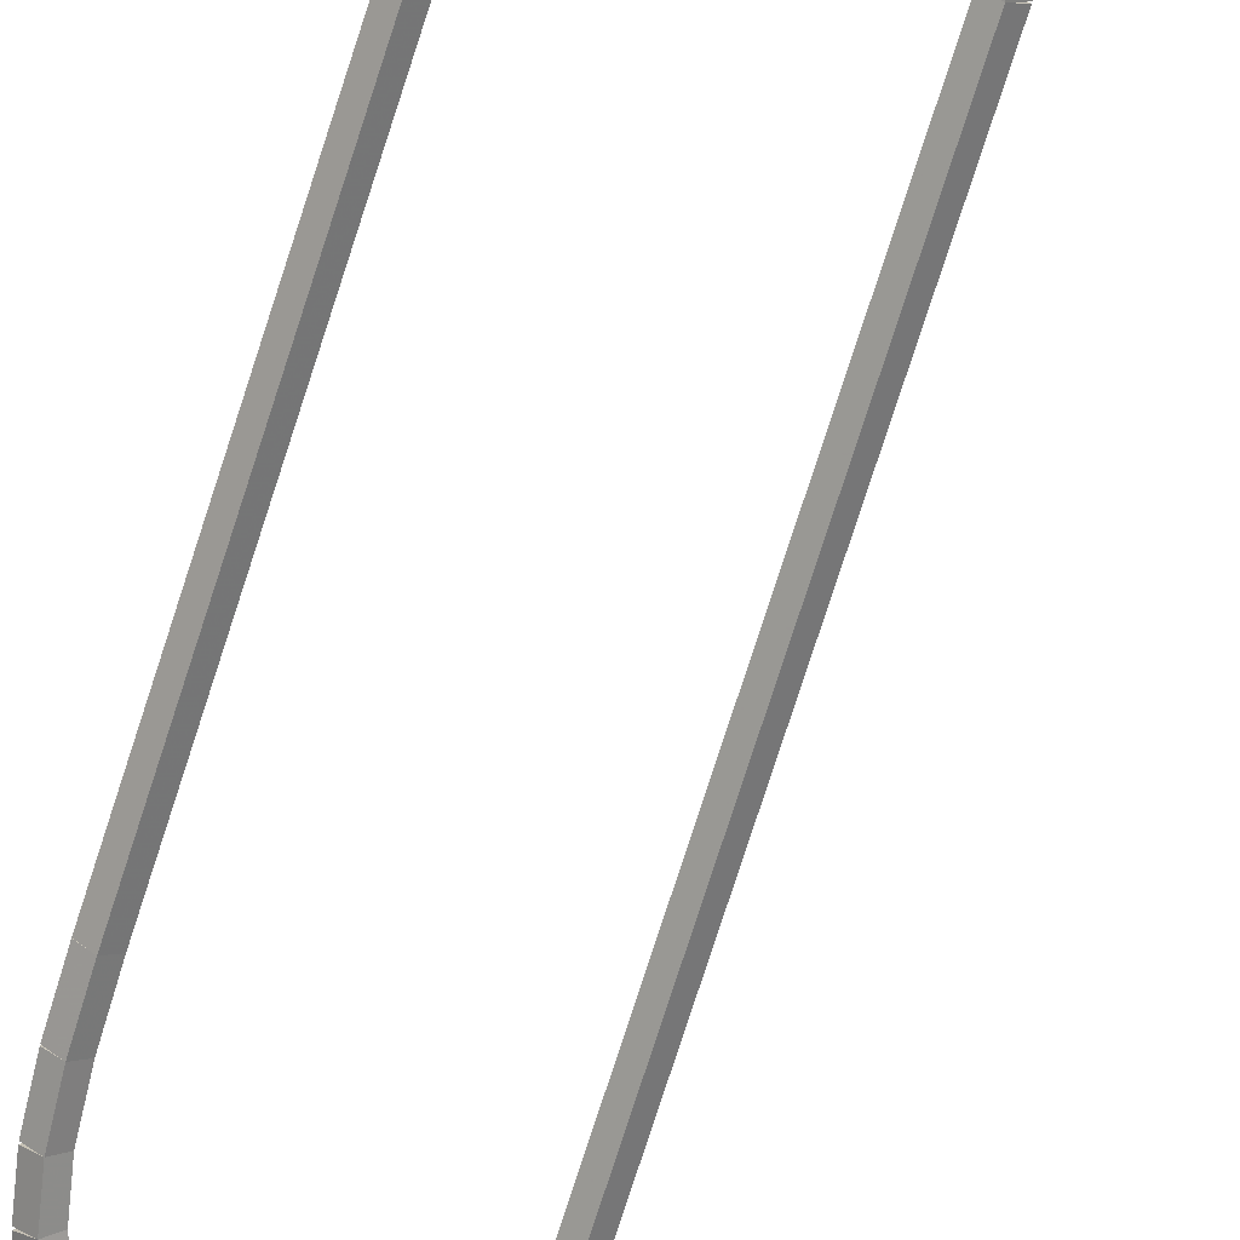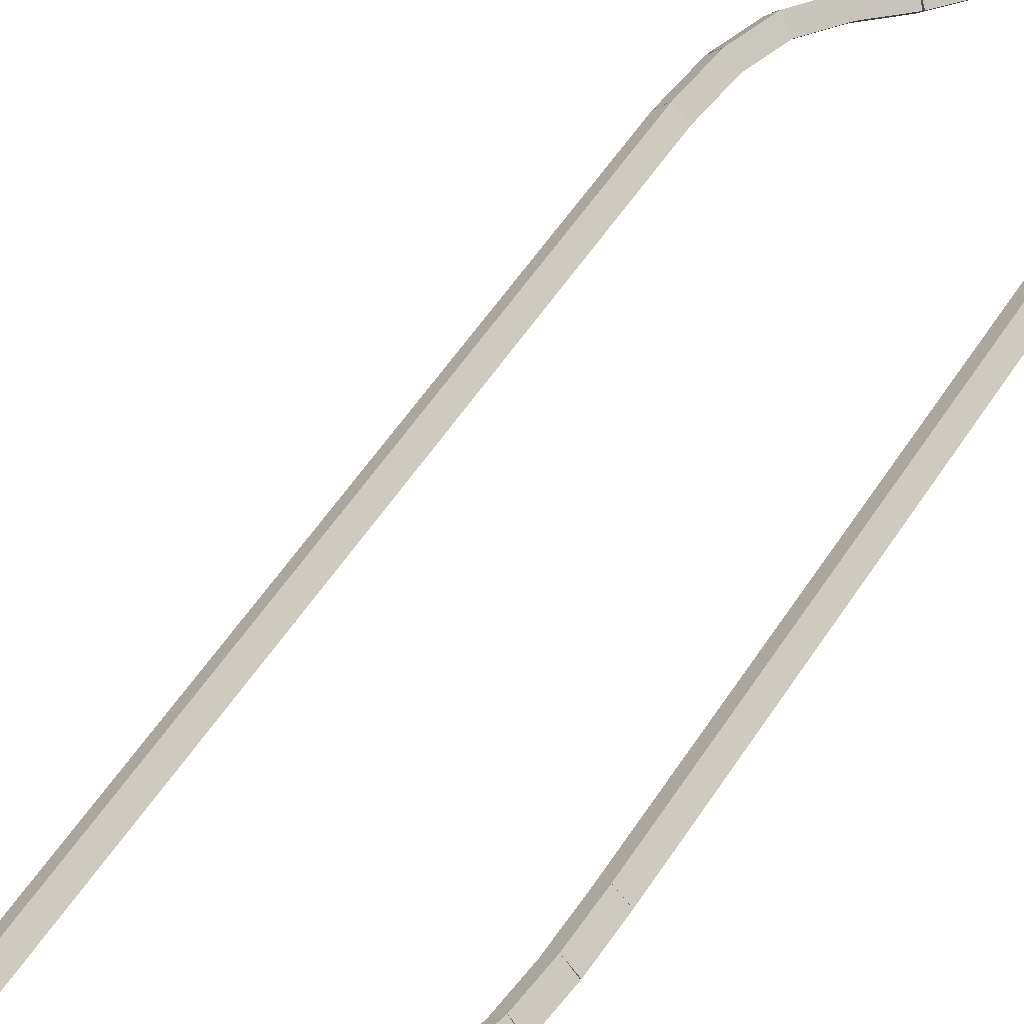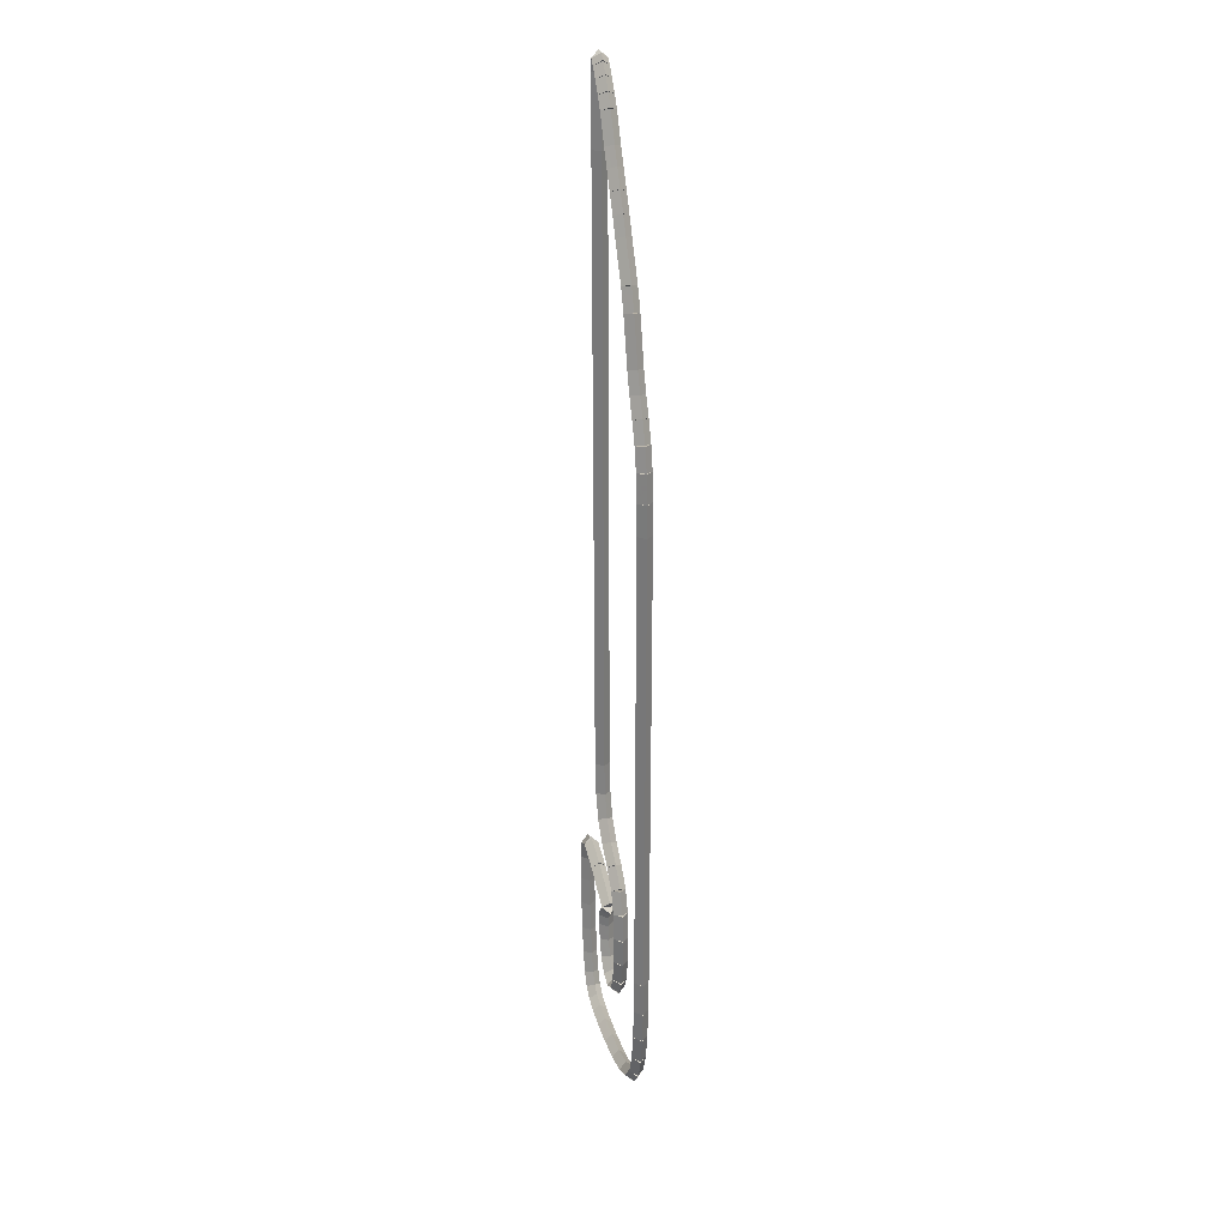
<metadata>
{"format":"obj","ext":"obj","renderer":"f3d","projection":"perspective","resolution":1024,"background":"white","views":[{"elev":-71.5,"azim":-17.7,"up":"+Z"},{"elev":45.4,"azim":-151.4,"up":"+Z"},{"elev":27.5,"azim":-105.3,"up":"+Y"}]}
</metadata>
<code>
g name
v 18.57 19.41 22.2
v 18.66 19.24 22
v 18.57 19.41 21.8
v 18.48 19.59 22
v 17.46 18.83 22.2
v 17.55 18.65 22
v 17.46 18.83 21.8
v 17.36 19.01 22
f 1 2 3 4
f 6 2 1 5
f 5 1 4 8
f 6 5 8 7
f 8 4 3 7
f 7 3 2 6
g name
v 19.35 19.69 22.2
v 19.41 19.51 22
v 19.35 19.69 21.8
v 19.28 19.88 22
v 18.57 19.41 22.2
v 18.64 19.23 22
v 18.57 19.41 21.8
v 18.5 19.6 22
f 9 10 11 12
f 14 10 9 13
f 13 9 12 16
f 14 13 16 15
f 16 12 11 15
f 15 11 10 14
g name
v 19.69 19.53 22.2
v 19.61 19.35 22
v 19.69 19.53 21.8
v 19.78 19.72 22
v 19.35 19.69 22.2
v 19.26 19.51 22
v 19.35 19.69 21.8
v 19.43 19.88 22
f 17 18 19 20
f 22 18 17 21
f 21 17 20 24
f 22 21 24 23
f 24 20 19 23
f 23 19 18 22
g name
v 19.78 19.01 22.2
v 19.58 18.98 22
v 19.78 19.01 21.8
v 19.98 19.05 22
v 19.69 19.53 22.2
v 19.5 19.5 22
v 19.69 19.53 21.8
v 19.89 19.57 22
f 25 26 27 28
f 30 26 25 29
f 29 25 28 32
f 30 29 32 31
f 32 28 27 31
f 31 27 26 30
g name
v 19.76 18.29 22.2
v 19.56 18.29 22
v 19.76 18.29 21.8
v 19.96 18.28 22
v 19.78 19.01 22.2
v 19.58 19.02 22
v 19.78 19.01 21.8
v 19.98 19.01 22
f 33 34 35 36
f 38 34 33 37
f 37 33 36 40
f 38 37 40 39
f 40 36 35 39
f 39 35 34 38
g name
v 19.73 17.48 22.2
v 19.53 17.49 22
v 19.73 17.48 21.8
v 19.93 17.47 22
v 19.76 18.29 22.2
v 19.56 18.3 22
v 19.76 18.29 21.8
v 19.96 18.28 22
f 41 42 43 44
f 46 42 41 45
f 45 41 44 48
f 46 45 48 47
f 48 44 43 47
f 47 43 42 46
g name
v 19.65 16.66 22.2
v 19.45 16.67 22
v 19.65 16.66 21.8
v 19.85 16.64 22
v 19.73 17.48 22.2
v 19.53 17.49 22
v 19.73 17.48 21.8
v 19.92 17.46 22
f 49 50 51 52
f 54 50 49 53
f 53 49 52 56
f 54 53 56 55
f 56 52 51 55
f 55 51 50 54
g name
v 19.55 15.89 22.2
v 19.35 15.92 22
v 19.55 15.89 21.8
v 19.75 15.87 22
v 19.65 16.66 22.2
v 19.46 16.68 22
v 19.65 16.66 21.8
v 19.85 16.63 22
f 57 58 59 60
f 62 58 57 61
f 61 57 60 64
f 62 61 64 63
f 64 60 59 63
f 63 59 58 62
g name
v 19.4 15.29 22.2
v 19.21 15.34 22
v 19.4 15.29 21.8
v 19.6 15.25 22
v 19.55 15.89 22.2
v 19.35 15.94 22
v 19.55 15.89 21.8
v 19.74 15.85 22
f 65 66 67 68
f 70 66 65 69
f 69 65 68 72
f 70 69 72 71
f 72 68 67 71
f 71 67 66 70
g name
v 19.21 14.9 22.2
v 19.03 14.99 22
v 19.21 14.9 21.8
v 19.39 14.81 22
v 19.4 15.29 22.2
v 19.22 15.38 22
v 19.4 15.29 21.8
v 19.58 15.21 22
f 73 74 75 76
f 78 74 73 77
f 77 73 76 80
f 78 77 80 79
f 80 76 75 79
f 79 75 74 78
g name
v 18.91 14.68 22.2
v 18.8 14.84 22
v 18.91 14.68 21.8
v 19.03 14.52 22
v 19.21 14.9 22.2
v 19.09 15.06 22
v 19.21 14.9 21.8
v 19.33 14.74 22
f 81 82 83 84
f 86 82 81 85
f 85 81 84 88
f 86 85 88 87
f 88 84 83 87
f 87 83 82 86
g name
v 18.5 14.56 22.2
v 18.45 14.75 22
v 18.5 14.56 21.8
v 18.56 14.37 22
v 18.91 14.68 22.2
v 18.86 14.87 22
v 18.91 14.68 21.8
v 18.97 14.49 22
f 89 90 91 92
f 94 90 89 93
f 93 89 92 96
f 94 93 96 95
f 96 92 91 95
f 95 91 90 94
g name
v 17.92 14.49 22.2
v 17.89 14.69 22
v 17.92 14.49 21.8
v 17.94 14.29 22
v 18.5 14.56 22.2
v 18.48 14.76 22
v 18.5 14.56 21.8
v 18.53 14.36 22
f 97 98 99 100
f 102 98 97 101
f 101 97 100 104
f 102 101 104 103
f 104 100 99 103
f 103 99 98 102
g name
v 17.21 14.47 22.2
v 17.2 14.67 22
v 17.21 14.47 21.8
v 17.21 14.27 22
v 17.92 14.49 22.2
v 17.91 14.69 22
v 17.92 14.49 21.8
v 17.93 14.29 22
f 105 106 107 108
f 110 106 105 109
f 109 105 108 112
f 110 109 112 111
f 112 108 107 111
f 111 107 106 110
g name
v 16.41 14.51 22.2
v 16.42 14.71 22
v 16.41 14.51 21.8
v 16.4 14.31 22
v 17.21 14.47 22.2
v 17.22 14.67 22
v 17.21 14.47 21.8
v 17.2 14.27 22
f 113 114 115 116
f 118 114 113 117
f 117 113 116 120
f 118 117 120 119
f 120 116 115 119
f 119 115 114 118
g name
v 15.66 14.66 22.2
v 15.7 14.86 22
v 15.66 14.66 21.8
v 15.62 14.46 22
v 16.41 14.51 22.2
v 16.45 14.71 22
v 16.41 14.51 21.8
v 16.37 14.32 22
f 121 122 123 124
f 126 122 121 125
f 125 121 124 128
f 126 125 128 127
f 128 124 123 127
f 127 123 122 126
g name
v 15.06 14.95 22.2
v 15.15 15.13 22
v 15.06 14.95 21.8
v 14.98 14.77 22
v 15.66 14.66 22.2
v 15.75 14.84 22
v 15.66 14.66 21.8
v 15.57 14.48 22
f 129 130 131 132
f 134 130 129 133
f 133 129 132 136
f 134 133 136 135
f 136 132 131 135
f 135 131 130 134
g name
v 14.67 15.4 22.2
v 14.82 15.53 22
v 14.67 15.4 21.8
v 14.52 15.27 22
v 15.06 14.95 22.2
v 15.21 15.08 22
v 15.06 14.95 21.8
v 14.91 14.82 22
f 137 138 139 140
f 142 138 137 141
f 141 137 140 144
f 142 141 144 143
f 144 140 139 143
f 143 139 138 142
g name
v 14.44 16.02 22.2
v 14.63 16.09 22
v 14.44 16.02 21.8
v 14.25 15.95 22
v 14.67 15.4 22.2
v 14.85 15.47 22
v 14.67 15.4 21.8
v 14.48 15.33 22
f 145 146 147 148
f 150 146 145 149
f 149 145 148 152
f 150 149 152 151
f 152 148 147 151
f 151 147 146 150
g name
v 14.32 16.79 22.2
v 14.52 16.82 22
v 14.32 16.79 21.8
v 14.13 16.76 22
v 14.44 16.02 22.2
v 14.64 16.05 22
v 14.44 16.02 21.8
v 14.24 15.99 22
f 153 154 155 156
f 158 154 153 157
f 157 153 156 160
f 158 157 160 159
f 160 156 155 159
f 159 155 154 158
g name
v 14.27 17.68 22.2
v 14.47 17.69 22
v 14.27 17.68 21.8
v 14.07 17.67 22
v 14.32 16.79 22.2
v 14.52 16.8 22
v 14.32 16.79 21.8
v 14.12 16.78 22
f 161 162 163 164
f 166 162 161 165
f 165 161 164 168
f 166 165 168 167
f 168 164 163 167
f 167 163 162 166
g name
v 14.24 18.64 22.2
v 14.44 18.64 22
v 14.24 18.64 21.8
v 14.04 18.63 22
v 14.27 17.68 22.2
v 14.47 17.69 22
v 14.27 17.68 21.8
v 14.07 17.68 22
f 169 170 171 172
f 174 170 169 173
f 173 169 172 176
f 174 173 176 175
f 176 172 171 175
f 175 171 170 174
g name
v 14.23 31.53 22.2
v 14.43 31.53 22
v 14.23 31.53 21.8
v 14.03 31.53 22
v 14.24 18.64 22.2
v 14.44 18.64 22
v 14.24 18.64 21.8
v 14.04 18.64 22
f 177 178 179 180
f 182 178 177 181
f 181 177 180 184
f 182 181 184 183
f 184 180 179 183
f 183 179 178 182
g name
v 14.25 32.37 22.2
v 14.45 32.37 22
v 14.25 32.37 21.8
v 14.05 32.37 22
v 14.23 31.53 22.2
v 14.43 31.53 22
v 14.23 31.53 21.8
v 14.03 31.53 22
f 185 186 187 188
f 190 186 185 189
f 189 185 188 192
f 190 189 192 191
f 192 188 187 191
f 191 187 186 190
g name
v 14.31 33.11 22.2
v 14.51 33.1 22
v 14.31 33.11 21.8
v 14.11 33.13 22
v 14.25 32.37 22.2
v 14.45 32.35 22
v 14.25 32.37 21.8
v 14.05 32.39 22
f 193 194 195 196
f 198 194 193 197
f 197 193 196 200
f 198 197 200 199
f 200 196 195 199
f 199 195 194 198
g name
v 14.44 33.74 22.2
v 14.64 33.69 22
v 14.44 33.74 21.8
v 14.25 33.78 22
v 14.31 33.11 22.2
v 14.51 33.07 22
v 14.31 33.11 21.8
v 14.11 33.16 22
f 201 202 203 204
f 206 202 201 205
f 205 201 204 208
f 206 205 208 207
f 208 204 203 207
f 207 203 202 206
g name
v 14.66 34.29 22.2
v 14.85 34.22 22
v 14.66 34.29 21.8
v 14.47 34.36 22
v 14.44 33.74 22.2
v 14.63 33.66 22
v 14.44 33.74 21.8
v 14.26 33.81 22
f 209 210 211 212
f 214 210 209 213
f 213 209 212 216
f 214 213 216 215
f 216 212 211 215
f 215 211 210 214
g name
v 14.89 34.8 22.2
v 15.07 34.71 22
v 14.89 34.8 21.8
v 14.71 34.88 22
v 14.66 34.29 22.2
v 14.84 34.21 22
v 14.66 34.29 21.8
v 14.48 34.37 22
f 217 218 219 220
f 222 218 217 221
f 221 217 220 224
f 222 221 224 223
f 224 220 219 223
f 223 219 218 222
g name
v 15.09 35.35 22.2
v 15.28 35.29 22
v 15.09 35.35 21.8
v 14.9 35.42 22
v 14.89 34.8 22.2
v 15.08 34.73 22
v 14.89 34.8 21.8
v 14.7 34.86 22
f 225 226 227 228
f 230 226 225 229
f 229 225 228 232
f 230 229 232 231
f 232 228 227 231
f 231 227 226 230
g name
v 15.41 36.59 22.2
v 15.61 36.54 22
v 15.41 36.59 21.8
v 15.22 36.64 22
v 15.09 35.35 22.2
v 15.29 35.3 22
v 15.09 35.35 21.8
v 14.9 35.4 22
f 233 234 235 236
f 238 234 233 237
f 237 233 236 240
f 238 237 240 239
f 240 236 235 239
f 239 235 234 238
g name
v 15.63 37.17 22.2
v 15.82 37.1 22
v 15.63 37.17 21.8
v 15.45 37.24 22
v 15.41 36.59 22.2
v 15.6 36.52 22
v 15.41 36.59 21.8
v 15.23 36.66 22
f 241 242 243 244
f 246 242 241 245
f 245 241 244 248
f 246 245 248 247
f 248 244 243 247
f 247 243 242 246
g name
v 16.13 38.15 22.2
v 16.31 38.06 22
v 16.13 38.15 21.8
v 15.95 38.24 22
v 15.63 37.17 22.2
v 15.81 37.08 22
v 15.63 37.17 21.8
v 15.46 37.26 22
f 249 250 251 252
f 254 250 249 253
f 253 249 252 256
f 254 253 256 255
f 256 252 251 255
f 255 251 250 254
g name
v 16.35 38.61 22.2
v 16.53 38.52 22
v 16.35 38.61 21.8
v 16.17 38.69 22
v 16.13 38.15 22.2
v 16.31 38.06 22
v 16.13 38.15 21.8
v 15.95 38.23 22
f 257 258 259 260
f 262 258 257 261
f 261 257 260 264
f 262 261 264 263
f 264 260 259 263
f 263 259 258 262
g name
v 16.6 39.1 22.2
v 16.78 39.01 22
v 16.6 39.1 21.8
v 16.42 39.19 22
v 16.35 38.61 22.2
v 16.53 38.52 22
v 16.35 38.61 21.8
v 16.17 38.7 22
f 265 266 267 268
f 270 266 265 269
f 269 265 268 272
f 270 269 272 271
f 272 268 267 271
f 271 267 266 270
g name
v 16.85 39.55 22.2
v 17.03 39.46 22
v 16.85 39.55 21.8
v 16.68 39.65 22
v 16.6 39.1 22.2
v 16.78 39 22
v 16.6 39.1 21.8
v 16.43 39.19 22
f 273 274 275 276
f 278 274 273 277
f 277 273 276 280
f 278 277 280 279
f 280 276 275 279
f 279 275 274 278
g name
v 17.08 40 22.2
v 17.26 39.91 22
v 17.08 40 21.8
v 16.91 40.09 22
v 16.85 39.55 22.2
v 17.03 39.46 22
v 16.85 39.55 21.8
v 16.67 39.65 22
f 281 282 283 284
f 286 282 281 285
f 285 281 284 288
f 286 285 288 287
f 288 284 283 287
f 287 283 282 286
g name
v 17.43 40.74 22.2
v 17.61 40.65 22
v 17.43 40.74 21.8
v 17.25 40.82 22
v 17.08 40 22.2
v 17.27 39.92 22
v 17.08 40 21.8
v 16.9 40.09 22
f 289 290 291 292
f 294 290 289 293
f 293 289 292 296
f 294 293 296 295
f 296 292 291 295
f 295 291 290 294
g name
v 17.63 41.06 22.2
v 17.8 40.95 22
v 17.63 41.06 21.8
v 17.46 41.16 22
v 17.43 40.74 22.2
v 17.6 40.63 22
v 17.43 40.74 21.8
v 17.26 40.84 22
f 297 298 299 300
f 302 298 297 301
f 301 297 300 304
f 302 301 304 303
f 304 300 299 303
f 303 299 298 302
g name
v 17.85 41.36 22.2
v 18.01 41.24 22
v 17.85 41.36 21.8
v 17.69 41.48 22
v 17.63 41.06 22.2
v 17.79 40.94 22
v 17.63 41.06 21.8
v 17.47 41.18 22
f 305 306 307 308
f 310 306 305 309
f 309 305 308 312
f 310 309 312 311
f 312 308 307 311
f 311 307 306 310
g name
v 18.06 41.61 22.2
v 18.21 41.49 22
v 18.06 41.61 21.8
v 17.91 41.74 22
v 17.85 41.36 22.2
v 18 41.23 22
v 17.85 41.36 21.8
v 17.69 41.48 22
f 313 314 315 316
f 318 314 313 317
f 317 313 316 320
f 318 317 320 319
f 320 316 315 319
f 319 315 314 318
g name
v 18.2 41.75 22.2
v 18.34 41.61 22
v 18.2 41.75 21.8
v 18.07 41.9 22
v 18.06 41.61 22.2
v 18.2 41.47 22
v 18.06 41.61 21.8
v 17.92 41.76 22
f 321 322 323 324
f 326 322 321 325
f 325 321 324 328
f 326 325 328 327
f 328 324 323 327
f 327 323 322 326
g name
v 18.28 41.7 22.2
v 18.17 41.53 22
v 18.28 41.7 21.8
v 18.39 41.87 22
v 18.2 41.75 22.2
v 18.1 41.58 22
v 18.2 41.75 21.8
v 18.31 41.92 22
f 329 330 331 332
f 334 330 329 333
f 333 329 332 336
f 334 333 336 335
f 336 332 331 335
f 335 331 330 334
g name
v 18.29 41.42 22.2
v 18.09 41.41 22
v 18.29 41.42 21.8
v 18.49 41.43 22
v 18.28 41.7 22.2
v 18.08 41.69 22
v 18.28 41.7 21.8
v 18.48 41.71 22
f 337 338 339 340
f 342 338 337 341
f 341 337 340 344
f 342 341 344 343
f 344 340 339 343
f 343 339 338 342
g name
v 18.23 39.63 22.2
v 18.03 39.63 22
v 18.23 39.63 21.8
v 18.43 39.62 22
v 18.29 41.42 22.2
v 18.09 41.43 22
v 18.29 41.42 21.8
v 18.49 41.41 22
f 345 346 347 348
f 350 346 345 349
f 349 345 348 352
f 350 349 352 351
f 352 348 347 351
f 351 347 346 350
g name
v 18.13 23.04 22.2
v 17.93 23.04 22
v 18.13 23.04 21.8
v 18.33 23.04 22
v 18.23 39.63 22.2
v 18.03 39.63 22
v 18.23 39.63 21.8
v 18.43 39.63 22
f 353 354 355 356
f 358 354 353 357
f 357 353 356 360
f 358 357 360 359
f 360 356 355 359
f 359 355 354 358
g name
v 18.05 22.16 22.2
v 17.85 22.18 22
v 18.05 22.16 21.8
v 18.25 22.15 22
v 18.13 23.04 22.2
v 17.93 23.05 22
v 18.13 23.04 21.8
v 18.33 23.02 22
f 361 362 363 364
f 366 362 361 365
f 365 361 364 368
f 366 365 368 367
f 368 364 363 367
f 367 363 362 366
g name
v 17.84 21.46 22.2
v 17.65 21.52 22
v 17.84 21.46 21.8
v 18.03 21.4 22
v 18.05 22.16 22.2
v 17.86 22.22 22
v 18.05 22.16 21.8
v 18.24 22.1 22
f 369 370 371 372
f 374 370 369 373
f 373 369 372 376
f 374 373 376 375
f 376 372 371 375
f 375 371 370 374
g name
v 17.41 20.93 22.2
v 17.26 21.05 22
v 17.41 20.93 21.8
v 17.57 20.8 22
v 17.84 21.46 22.2
v 17.68 21.59 22
v 17.84 21.46 21.8
v 18 21.34 22
f 377 378 379 380
f 382 378 377 381
f 381 377 380 384
f 382 381 384 383
f 384 380 379 383
f 383 379 378 382
g name
v 16.92 20.5 22.2
v 16.79 20.65 22
v 16.92 20.5 21.8
v 17.05 20.35 22
v 17.41 20.93 22.2
v 17.28 21.08 22
v 17.41 20.93 21.8
v 17.55 20.78 22
f 385 386 387 388
f 390 386 385 389
f 389 385 388 392
f 390 389 392 391
f 392 388 387 391
f 391 387 386 390
g name
v 16.5 20.01 22.2
v 16.35 20.15 22
v 16.5 20.01 21.8
v 16.65 19.88 22
v 16.92 20.5 22.2
v 16.77 20.63 22
v 16.92 20.5 21.8
v 17.07 20.37 22
f 393 394 395 396
f 398 394 393 397
f 397 393 396 400
f 398 397 400 399
f 400 396 395 399
f 399 395 394 398
g name
v 16.29 19.4 22.2
v 16.1 19.46 22
v 16.29 19.4 21.8
v 16.48 19.33 22
v 16.5 20.01 22.2
v 16.31 20.08 22
v 16.5 20.01 21.8
v 16.69 19.95 22
f 401 402 403 404
f 406 402 401 405
f 405 401 404 408
f 406 405 408 407
f 408 404 403 407
f 407 403 402 406
g name
v 16.23 18.63 22.2
v 16.03 18.65 22
v 16.23 18.63 21.8
v 16.43 18.62 22
v 16.29 19.4 22.2
v 16.09 19.41 22
v 16.29 19.4 21.8
v 16.49 19.38 22
f 409 410 411 412
f 414 410 409 413
f 413 409 412 416
f 414 413 416 415
f 416 412 411 415
f 415 411 410 414
g name
v 16.27 17.85 22.2
v 16.07 17.84 22
v 16.27 17.85 21.8
v 16.47 17.86 22
v 16.23 18.63 22.2
v 16.03 18.63 22
v 16.23 18.63 21.8
v 16.43 18.64 22
f 417 418 419 420
f 422 418 417 421
f 421 417 420 424
f 422 421 424 423
f 424 420 419 423
f 423 419 418 422
g name
v 16.37 17.19 22.2
v 16.17 17.16 22
v 16.37 17.19 21.8
v 16.57 17.22 22
v 16.27 17.85 22.2
v 16.07 17.82 22
v 16.27 17.85 21.8
v 16.46 17.88 22
f 425 426 427 428
f 430 426 425 429
f 429 425 428 432
f 430 429 432 431
f 432 428 427 431
f 431 427 426 430
g name
v 16.58 16.76 22.2
v 16.4 16.67 22
v 16.58 16.76 21.8
v 16.76 16.85 22
v 16.37 17.19 22.2
v 16.19 17.1 22
v 16.37 17.19 21.8
v 16.55 17.28 22
f 433 434 435 436
f 438 434 433 437
f 437 433 436 440
f 438 437 440 439
f 440 436 435 439
f 439 435 434 438
g name
v 16.92 16.62 22.2
v 16.84 16.44 22
v 16.92 16.62 21.8
v 17 16.8 22
v 16.58 16.76 22.2
v 16.5 16.58 22
v 16.58 16.76 21.8
v 16.66 16.95 22
f 441 442 443 444
f 446 442 441 445
f 445 441 444 448
f 446 445 448 447
f 448 444 443 447
f 447 443 442 446
g name
v 17.28 16.76 22.2
v 17.35 16.57 22
v 17.28 16.76 21.8
v 17.2 16.95 22
v 16.92 16.62 22.2
v 16.99 16.43 22
v 16.92 16.62 21.8
v 16.85 16.81 22
f 449 450 451 452
f 454 450 449 453
f 453 449 452 456
f 454 453 456 455
f 456 452 451 455
f 455 451 450 454
g name
v 17.56 17.13 22.2
v 17.72 17.01 22
v 17.56 17.13 21.8
v 17.4 17.25 22
v 17.28 16.76 22.2
v 17.44 16.64 22
v 17.28 16.76 21.8
v 17.12 16.88 22
f 457 458 459 460
f 462 458 457 461
f 461 457 460 464
f 462 461 464 463
f 464 460 459 463
f 463 459 458 462
g name
v 17.71 17.63 22.2
v 17.9 17.58 22
v 17.71 17.63 21.8
v 17.51 17.69 22
v 17.56 17.13 22.2
v 17.75 17.08 22
v 17.56 17.13 21.8
v 17.37 17.19 22
f 465 466 467 468
f 470 466 465 469
f 469 465 468 472
f 470 469 472 471
f 472 468 467 471
f 471 467 466 470
g name
v 17.75 18.09 22.2
v 17.95 18.07 22
v 17.75 18.09 21.8
v 17.55 18.11 22
v 17.71 17.63 22.2
v 17.9 17.61 22
v 17.71 17.63 21.8
v 17.51 17.65 22
f 473 474 475 476
f 478 474 473 477
f 477 473 476 480
f 478 477 480 479
f 480 476 475 479
f 479 475 474 478
g name
v 17.74 18.4 22.2
v 17.94 18.41 22
v 17.74 18.4 21.8
v 17.54 18.4 22
v 17.75 18.09 22.2
v 17.95 18.1 22
v 17.75 18.09 21.8
v 17.55 18.09 22
f 481 482 483 484
f 486 482 481 485
f 485 481 484 488
f 486 485 488 487
f 488 484 483 487
f 487 483 482 486
g name
v 17.72 18.55 22.2
v 17.91 18.59 22
v 17.72 18.55 21.8
v 17.52 18.52 22
v 17.74 18.4 22.2
v 17.94 18.44 22
v 17.74 18.4 21.8
v 17.55 18.37 22
f 489 490 491 492
f 494 490 489 493
f 493 489 492 496
f 494 493 496 495
f 496 492 491 495
f 495 491 490 494
g name
v 17.67 18.62 22.2
v 17.84 18.73 22
v 17.67 18.62 21.8
v 17.51 18.52 22
v 17.72 18.55 22.2
v 17.89 18.66 22
v 17.72 18.55 21.8
v 17.55 18.45 22
f 497 498 499 500
f 502 498 497 501
f 501 497 500 504
f 502 501 504 503
f 504 500 499 503
f 503 499 498 502
g name
v 17.62 18.67 22.2
v 17.76 18.82 22
v 17.62 18.67 21.8
v 17.49 18.52 22
v 17.67 18.62 22.2
v 17.81 18.77 22
v 17.67 18.62 21.8
v 17.54 18.48 22
f 505 506 507 508
f 510 506 505 509
f 509 505 508 512
f 510 509 512 511
f 512 508 507 511
f 511 507 506 510
g name
v 17.46 18.83 22.2
v 17.6 18.97 22
v 17.46 18.83 21.8
v 17.32 18.69 22
v 17.62 18.67 22.2
v 17.76 18.81 22
v 17.62 18.67 21.8
v 17.48 18.53 22
f 513 514 515 516
f 518 514 513 517
f 517 513 516 520
f 518 517 520 519
f 520 516 515 519
f 519 515 514 518

</code>
